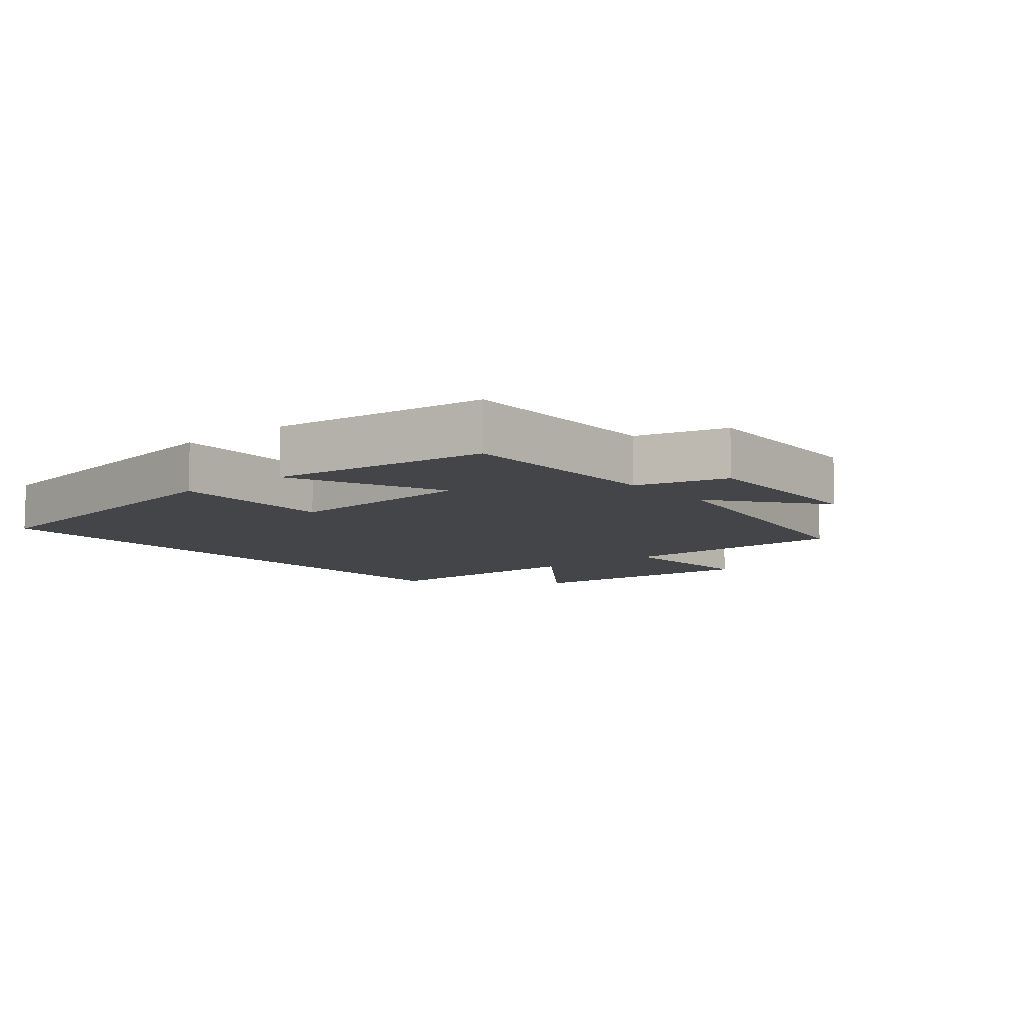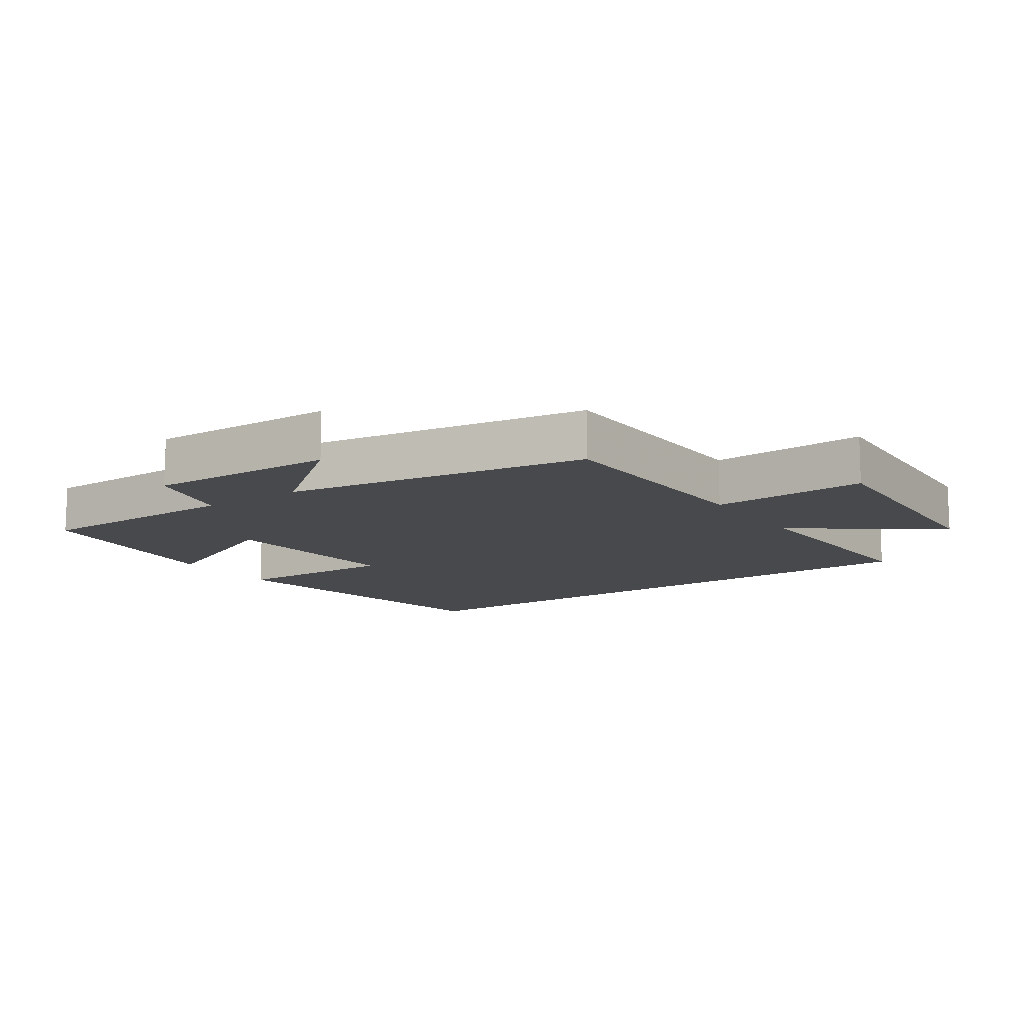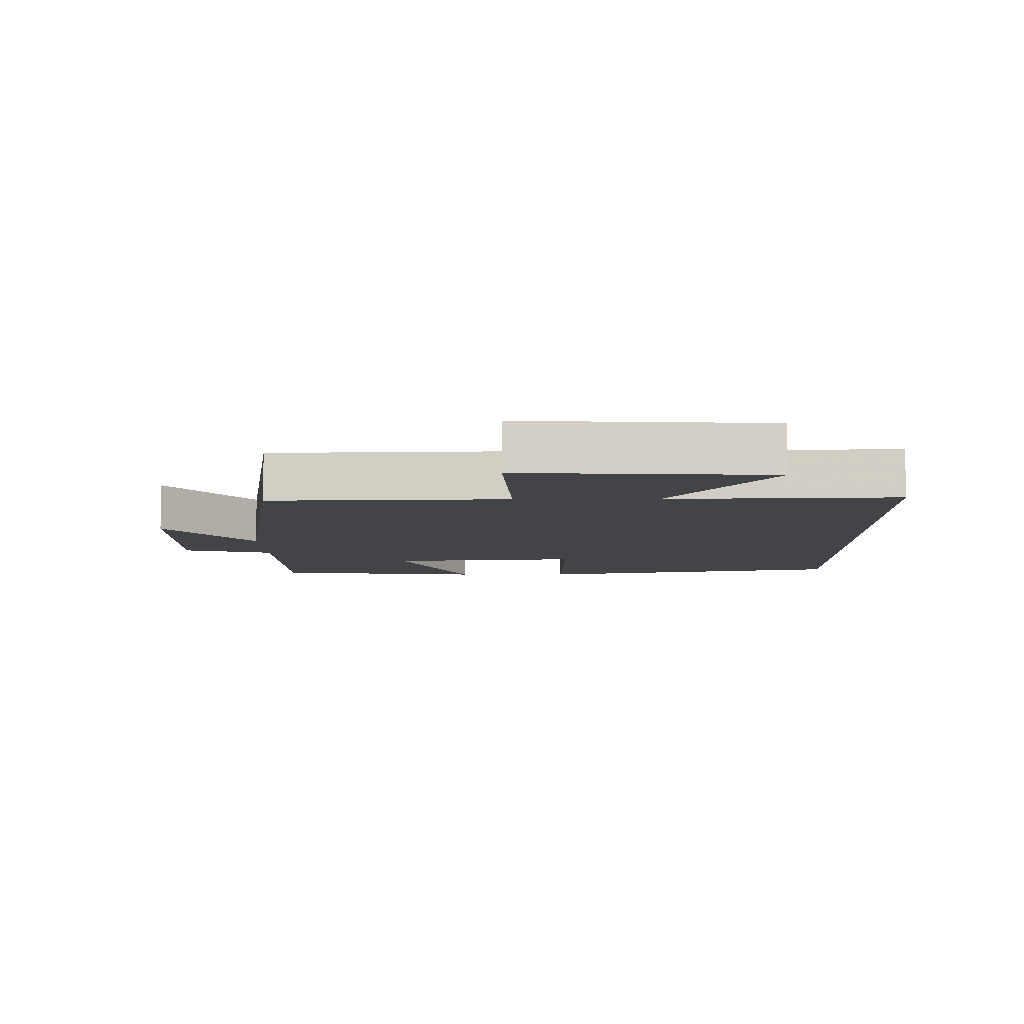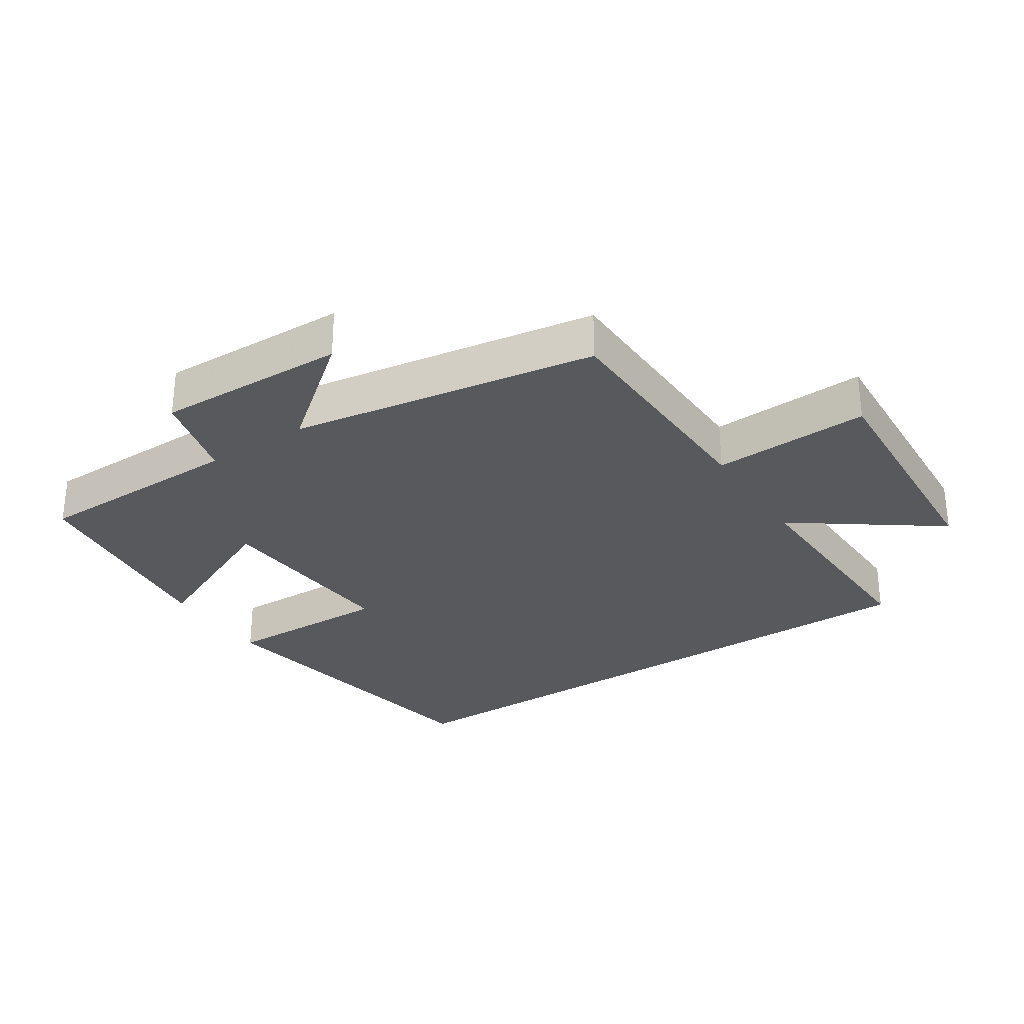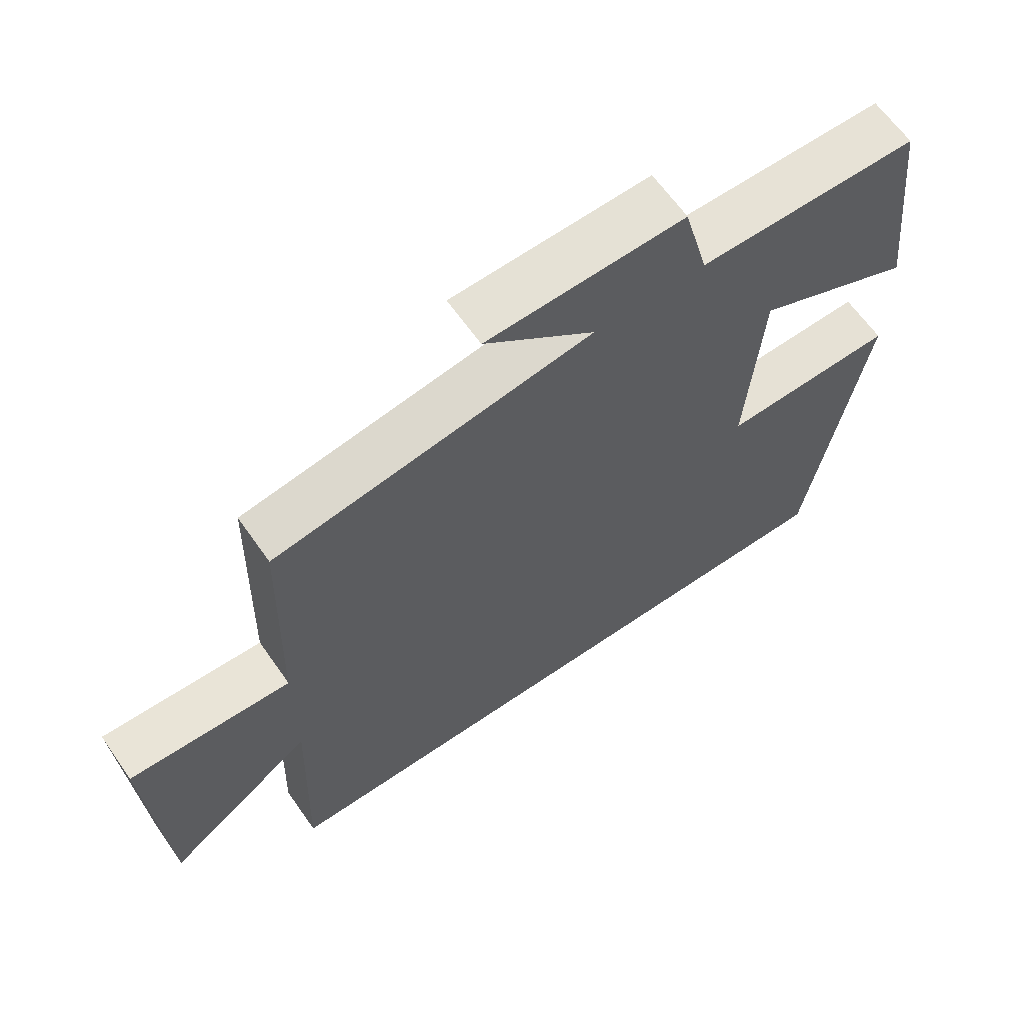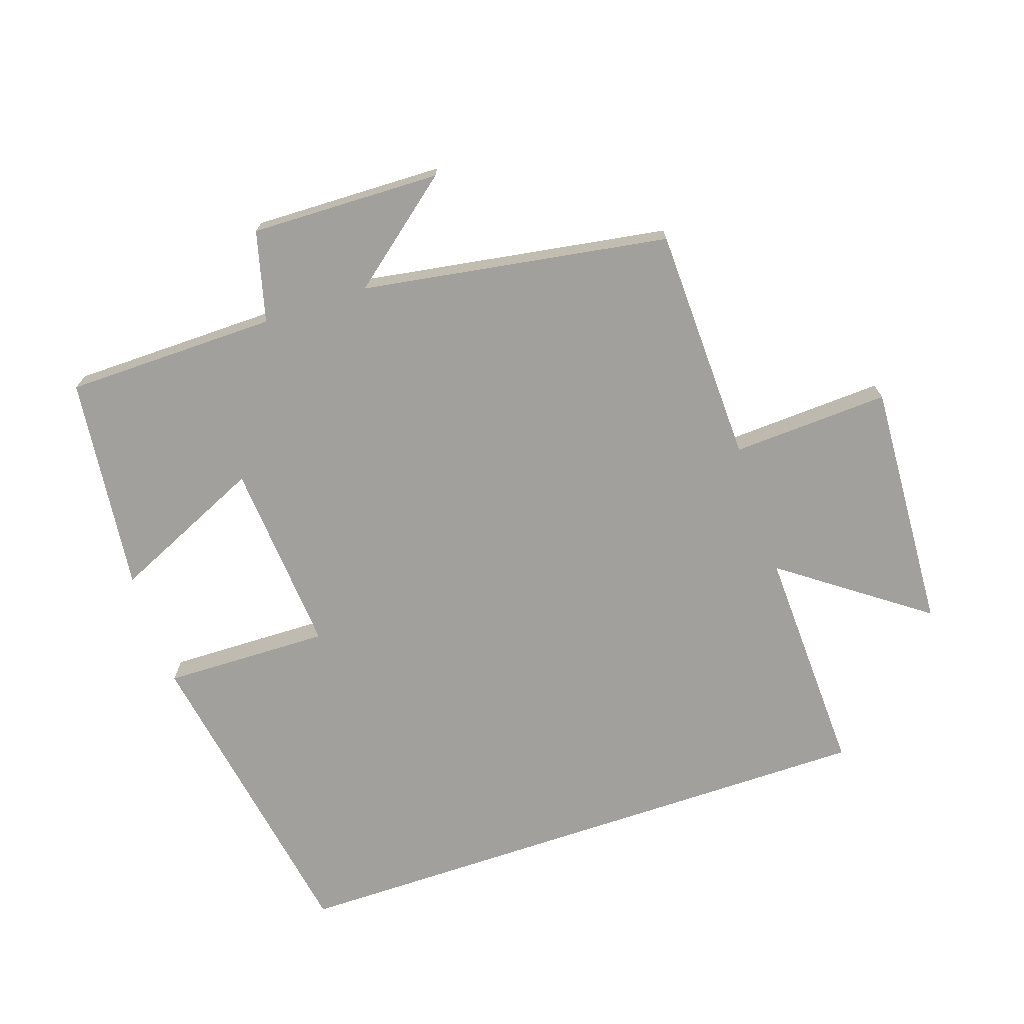
<metadata>
{"format":"obj","ext":"obj","renderer":"f3d","projection":"perspective","resolution":1024,"background":"white","views":[{"elev":-8.7,"azim":-50.7,"up":"+Y"},{"elev":-12.3,"azim":34.7,"up":"+Y"},{"elev":-8.0,"azim":90.8,"up":"+Y"},{"elev":-29.9,"azim":33.3,"up":"+Y"},{"elev":63.6,"azim":145.1,"up":"+Z"},{"elev":-71.6,"azim":18.7,"up":"+Y"}]}
</metadata>
<code>
v 0.511 0.07 -0.5
v -0.417 0.07 -0.5
v -0.5 0.07 -0.016
v -0.247 0.07 -0.022
v -0.269 0.07 0.272
v -0.5 0.07 0.168
v -0.462 0.07 0.497
v -0.14 0.07 0.5
v -0.104 0.07 0.638
v 0.186 0.07 0.63
v 0.024 0.07 0.5
v 0.491 0.07 0.424
v 0.5 0.07 0.063
v 0.739 0.07 0.074
v 0.717 0.07 -0.306
v 0.5 0.07 -0.149
v 0.511 0 -0.5
v -0.417 0 -0.5
v -0.5 0 -0.016
v -0.247 0 -0.022
v -0.269 0 0.272
v -0.5 0 0.168
v -0.462 0 0.497
v -0.14 0 0.5
v -0.104 0 0.638
v 0.186 0 0.63
v 0.024 0 0.5
v 0.491 0 0.424
v 0.5 0 0.063
v 0.739 0 0.074
v 0.717 0 -0.306
v 0.5 0 -0.149
f 13 14 15 16
f 11 12 13 16
f 11 16 1 2
f 8 9 10 11
f 5 6 7 8
f 4 5 8 11
f 2 3 4
f 2 4 11
f 32 31 30 29
f 32 29 28 27
f 18 17 32 27
f 27 26 25 24
f 24 23 22 21
f 27 24 21 20
f 20 19 18
f 27 20 18
f 1 17 18 2
f 2 18 19 3
f 3 19 20 4
f 4 20 21 5
f 5 21 22 6
f 6 22 23 7
f 7 23 24 8
f 8 24 25 9
f 9 25 26 10
f 10 26 27 11
f 11 27 28 12
f 12 28 29 13
f 13 29 30 14
f 14 30 31 15
f 15 31 32 16
f 16 32 17 1

</code>
